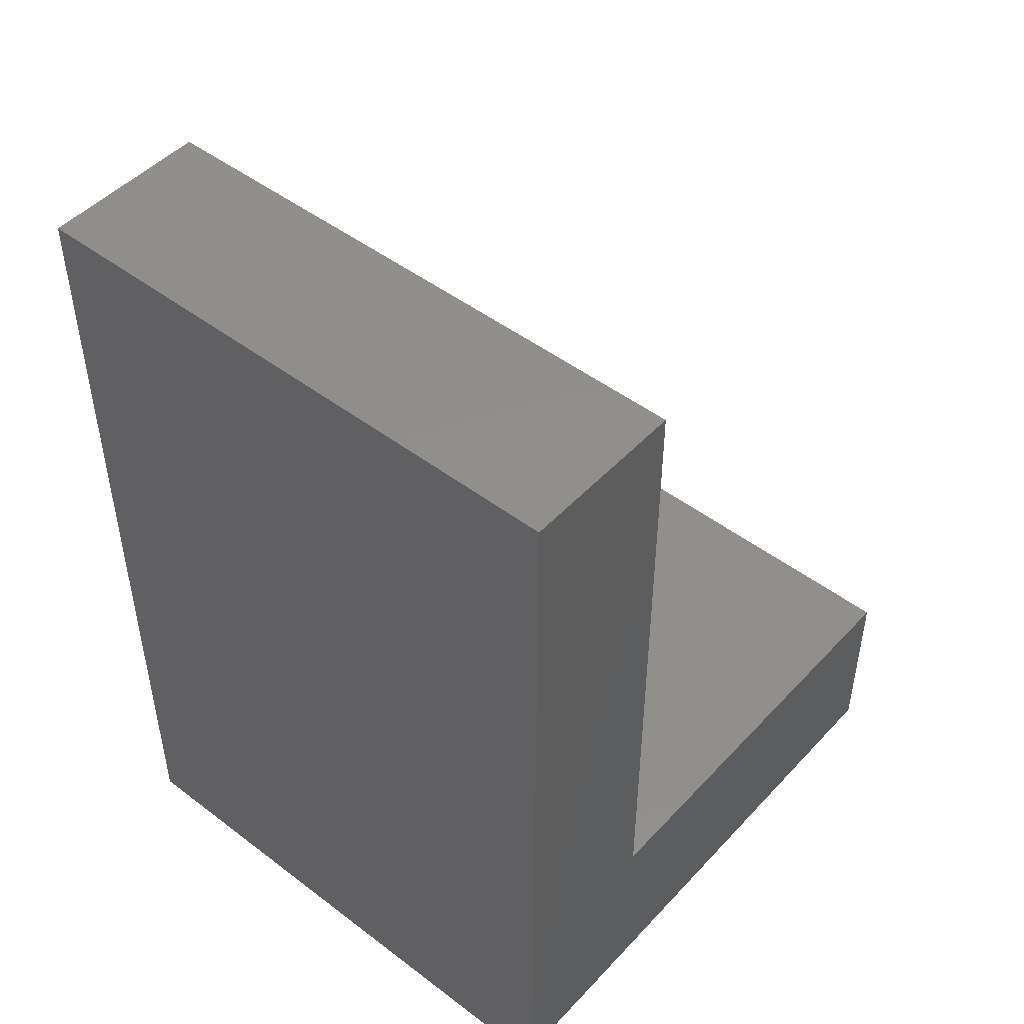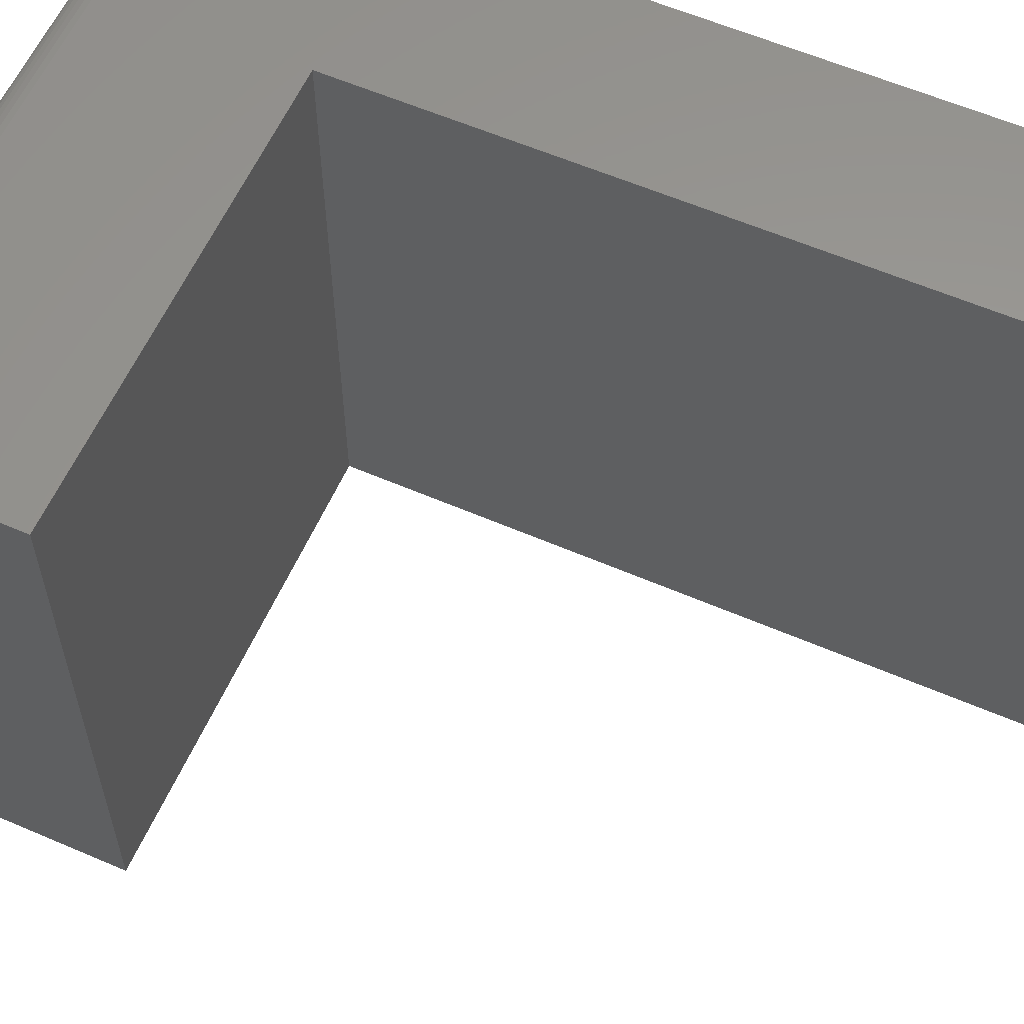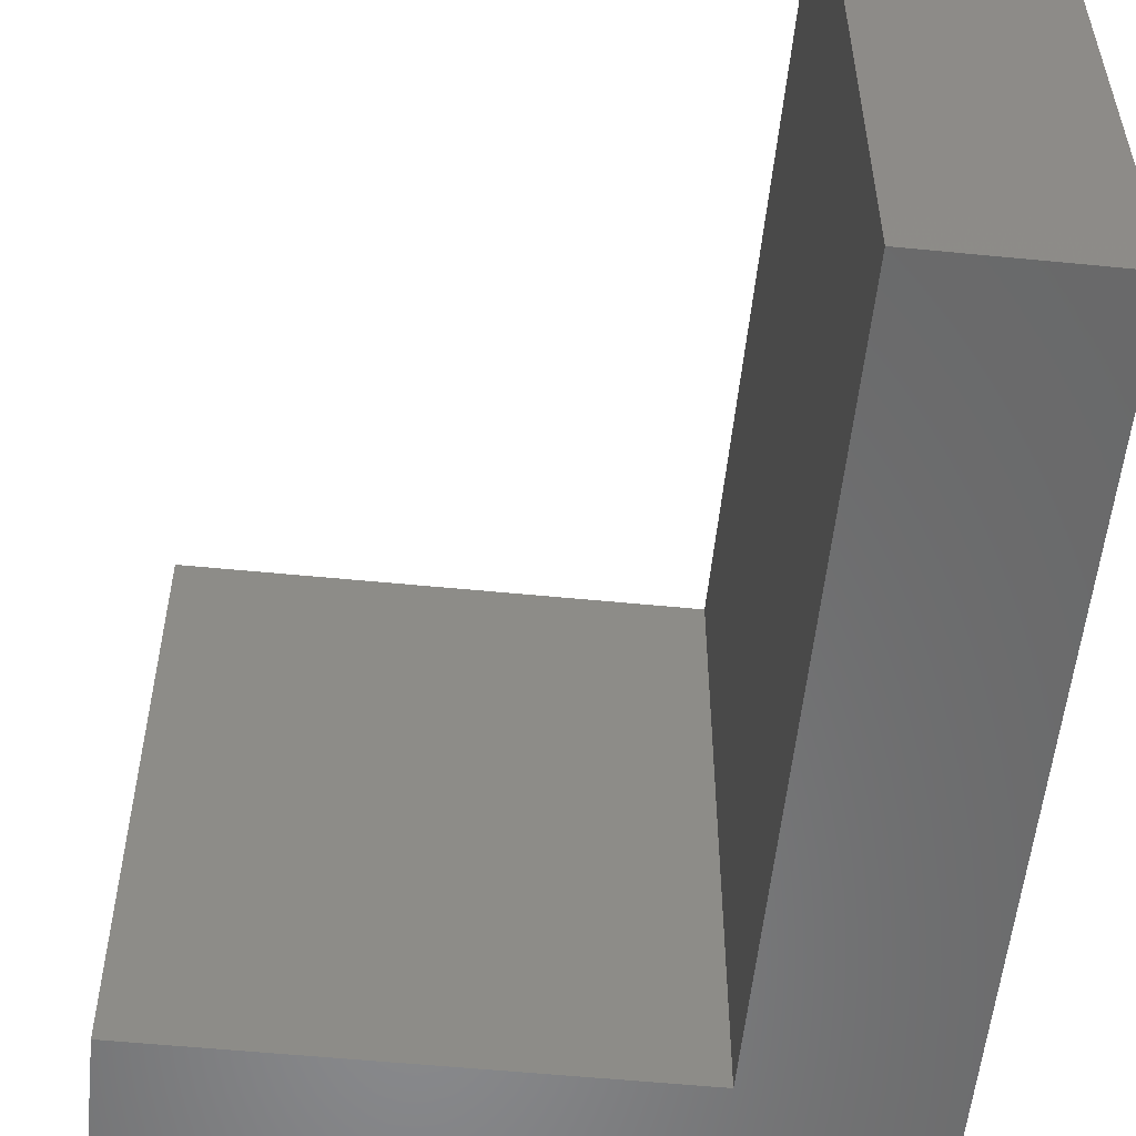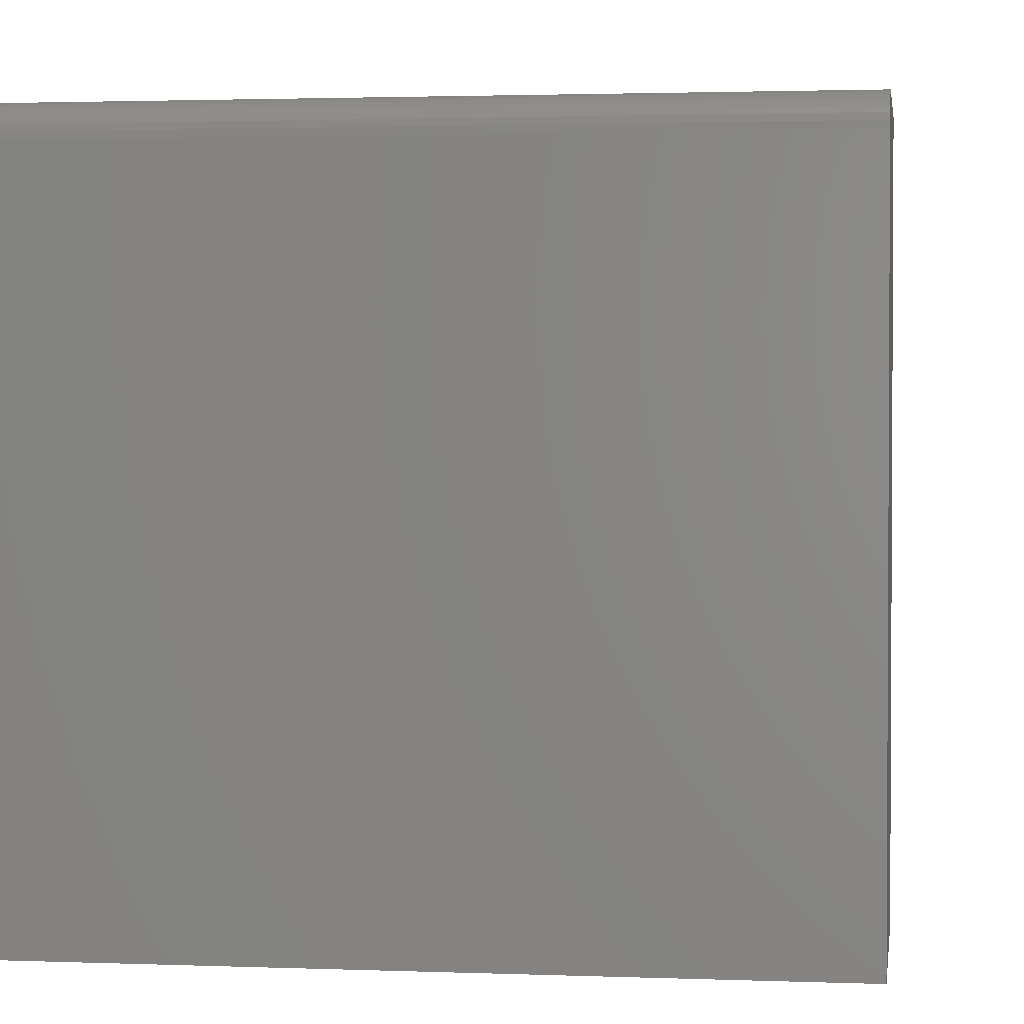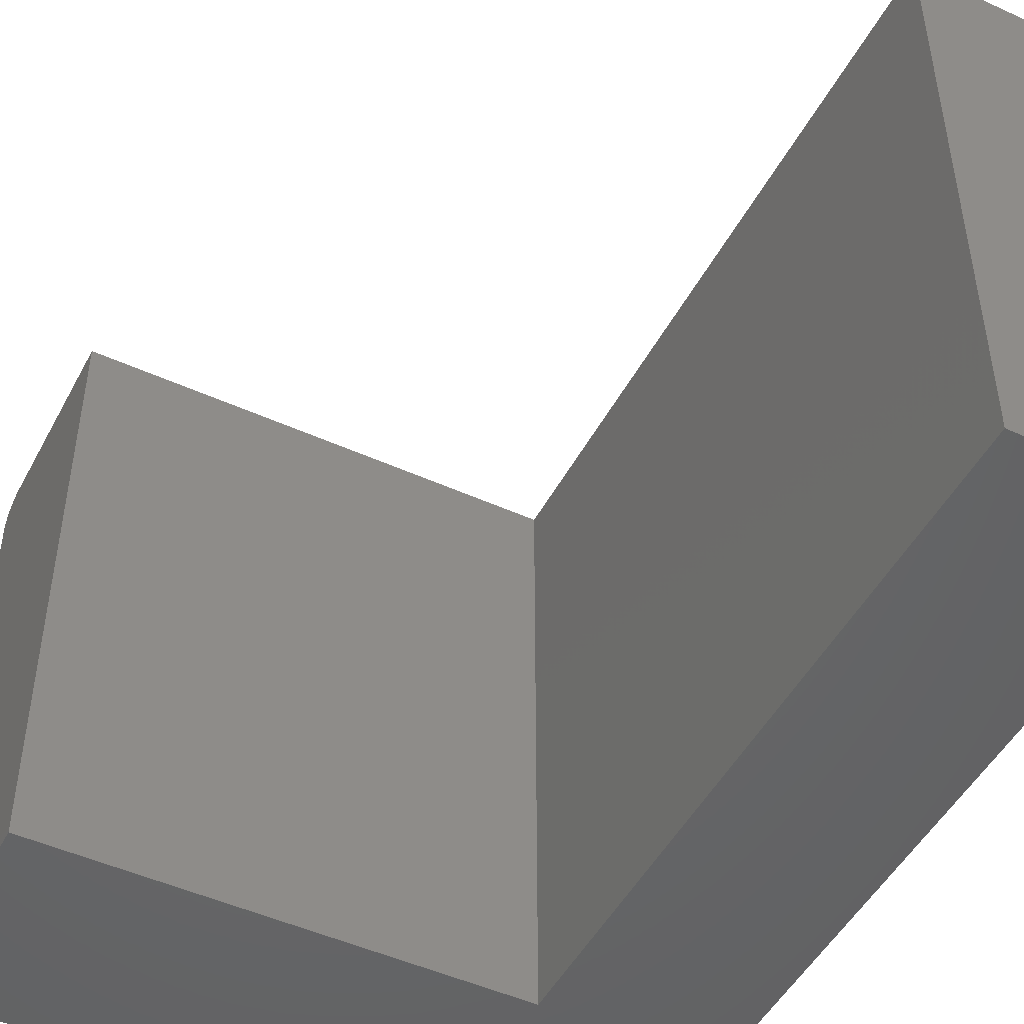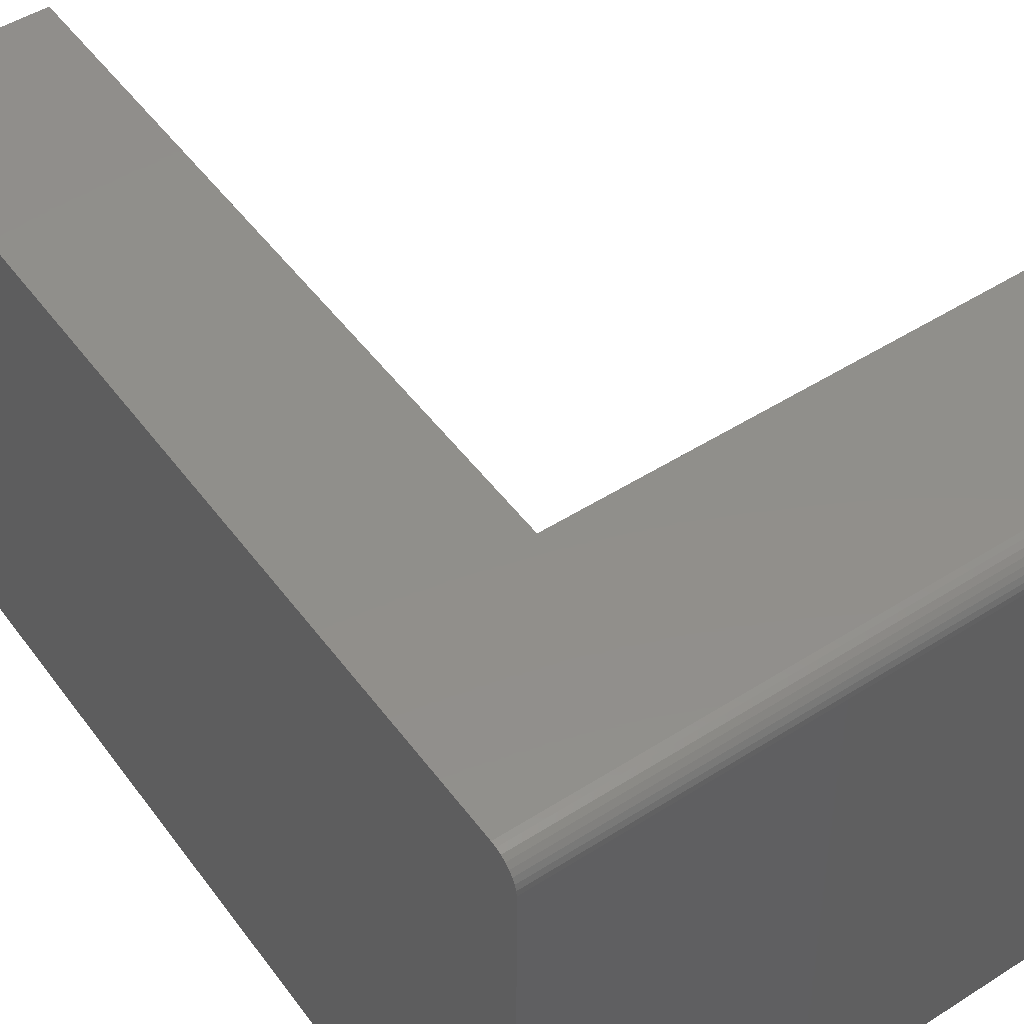
<metadata>
{"format":"stl","ext":"stl","renderer":"f3d","projection":"perspective","resolution":1024,"background":"white","views":[{"elev":47.9,"azim":-49.6,"up":"+Y"},{"elev":59.6,"azim":113.9,"up":"+Z"},{"elev":-55.6,"azim":174.1,"up":"+Z"},{"elev":1.9,"azim":8.0,"up":"+Z"},{"elev":-48.5,"azim":153.0,"up":"+Z"},{"elev":49.5,"azim":-35.1,"up":"+Z"}]}
</metadata>
<code>
# stl→obj: 28 verts, 52 faces
v -0.5381 0.75 0.3281
v -0.6328 0.75 0.3281
v -0.5381 0.3711 0.3281
v -0.6328 0.2656 0.3281
v -0.2854 0.3711 0.3281
v -0.2854 0.2656 0.3281
v -0.6328 0.25 0.3125
v -0.6328 0.2503 0.3155
v -0.6328 0.2512 0.3185
v -0.6328 0.25 0
v -0.6328 0.2526 0.3212
v -0.6328 0.2546 0.3235
v -0.6328 0.2569 0.3255
v -0.6328 0.2596 0.3269
v -0.6328 0.2626 0.3278
v -0.6328 0.75 0
v -0.2854 0.2626 0.3278
v -0.2854 0.2596 0.3269
v -0.2854 0.2569 0.3255
v -0.2854 0.2546 0.3235
v -0.2854 0.2526 0.3212
v -0.2854 0.2512 0.3185
v -0.2854 0.2503 0.3155
v -0.2854 0.25 0.3125
v -0.2854 0.25 0
v -0.2854 0.3711 0
v -0.5381 0.75 0
v -0.5381 0.3711 0
f 1 2 3
f 3 2 4
f 3 4 5
f 5 4 6
f 7 8 9
f 10 7 9
f 10 9 11
f 10 11 12
f 10 12 13
f 10 13 14
f 10 14 15
f 10 15 4
f 10 4 2
f 10 2 16
f 6 17 18
f 5 6 18
f 5 18 19
f 5 19 20
f 5 20 21
f 5 21 22
f 5 22 23
f 5 23 24
f 5 24 25
f 5 25 26
f 7 10 24
f 24 10 25
f 7 24 8
f 8 24 23
f 8 23 9
f 9 23 22
f 9 22 11
f 11 22 21
f 11 21 12
f 12 21 20
f 12 20 13
f 13 20 19
f 13 19 14
f 14 19 18
f 14 18 15
f 15 18 17
f 15 17 4
f 4 17 6
f 27 28 16
f 16 28 10
f 28 26 10
f 10 26 25
f 27 16 1
f 1 16 2
f 3 28 1
f 1 28 27
f 26 28 5
f 5 28 3

</code>
